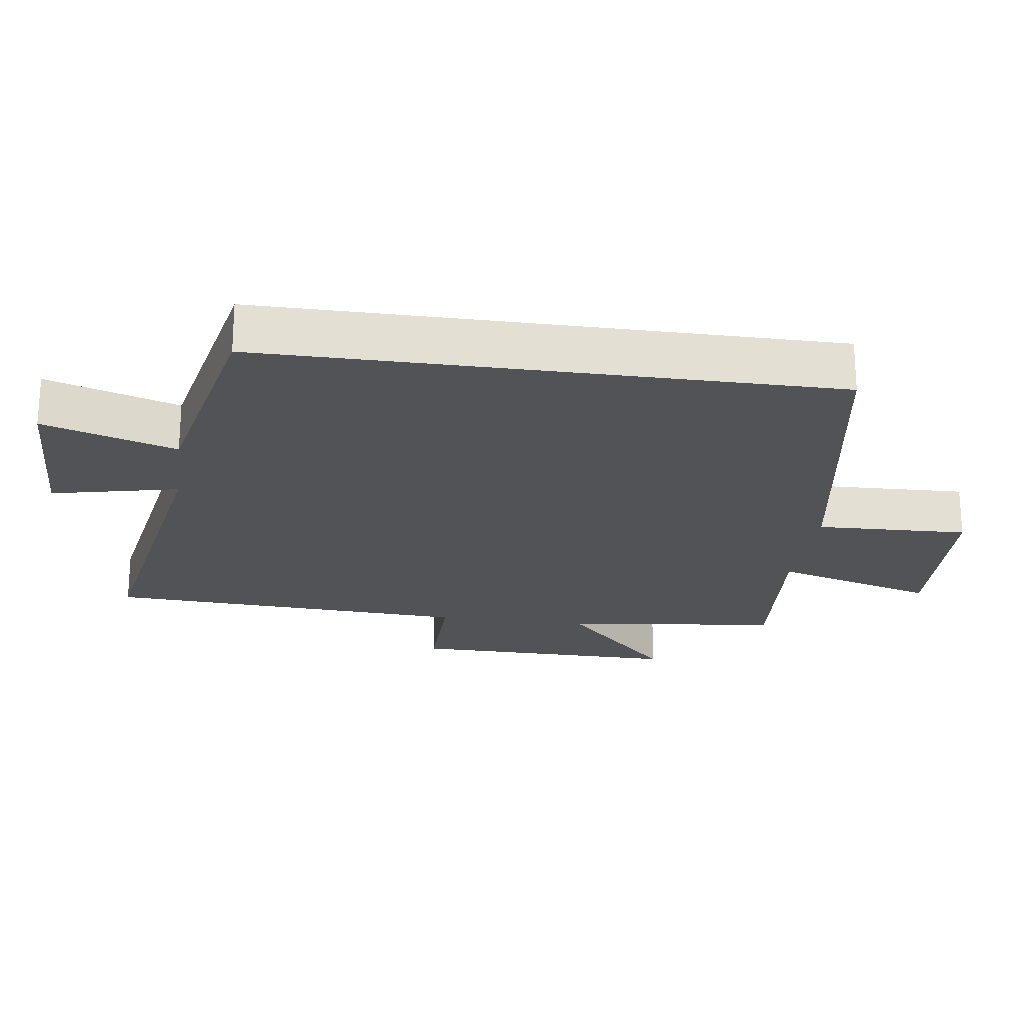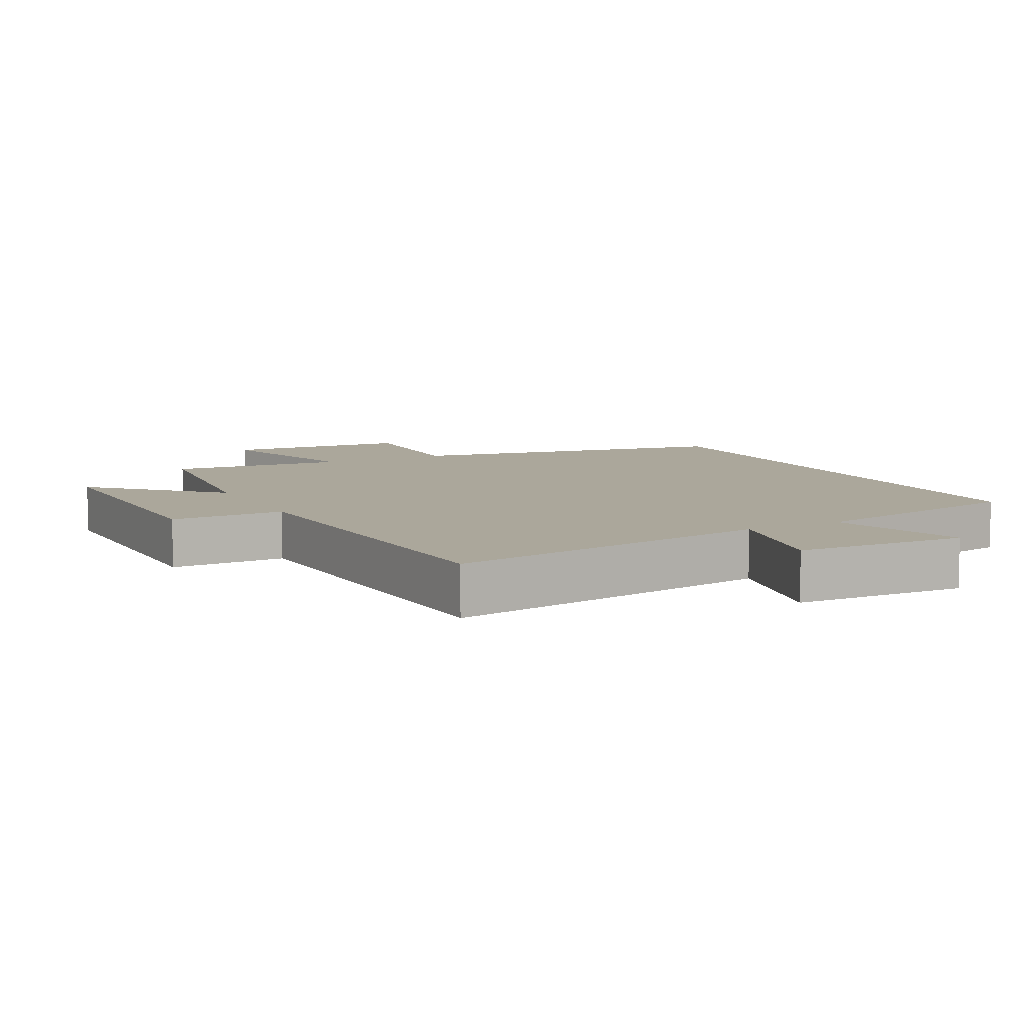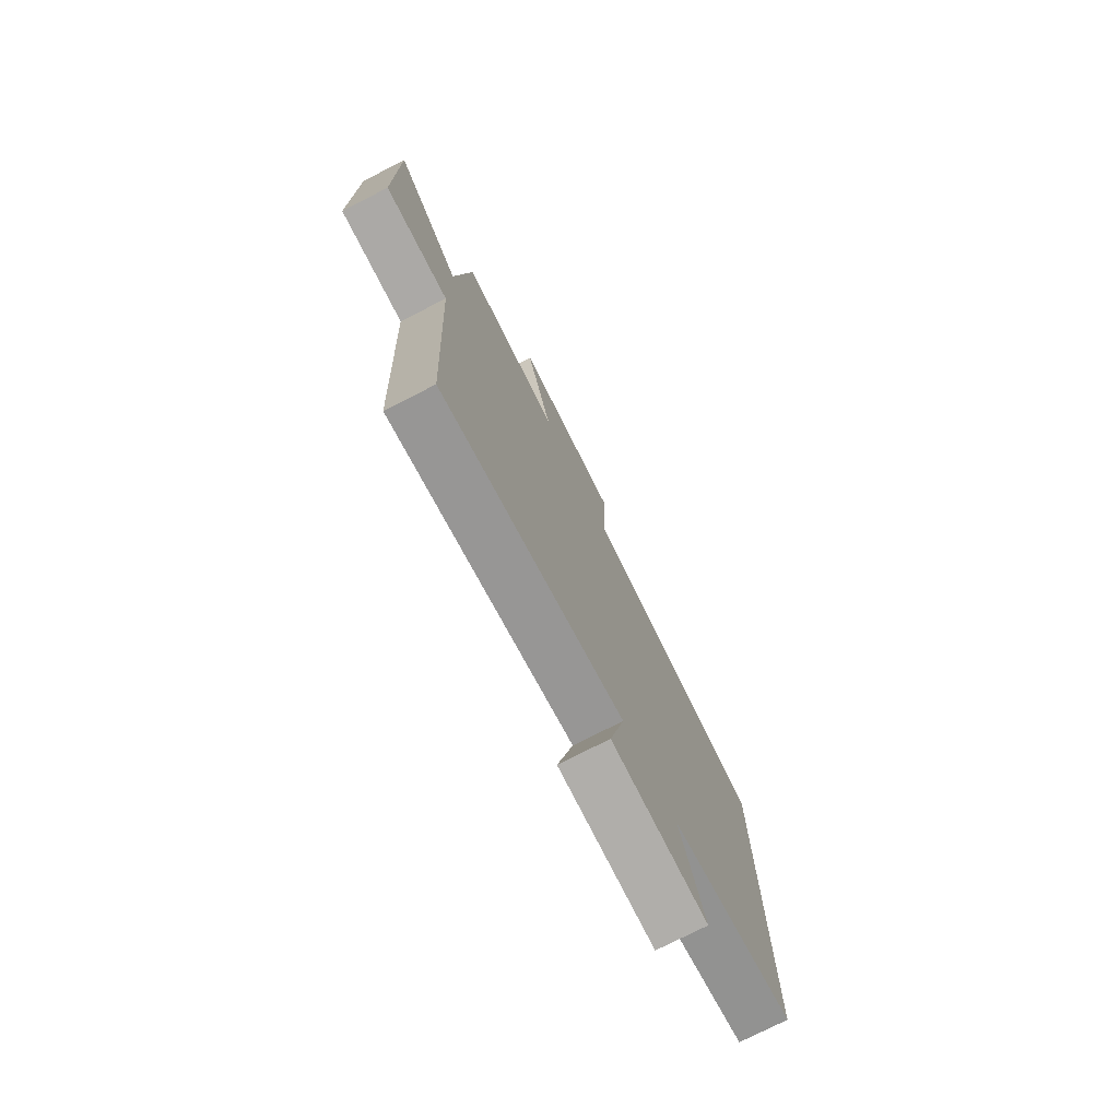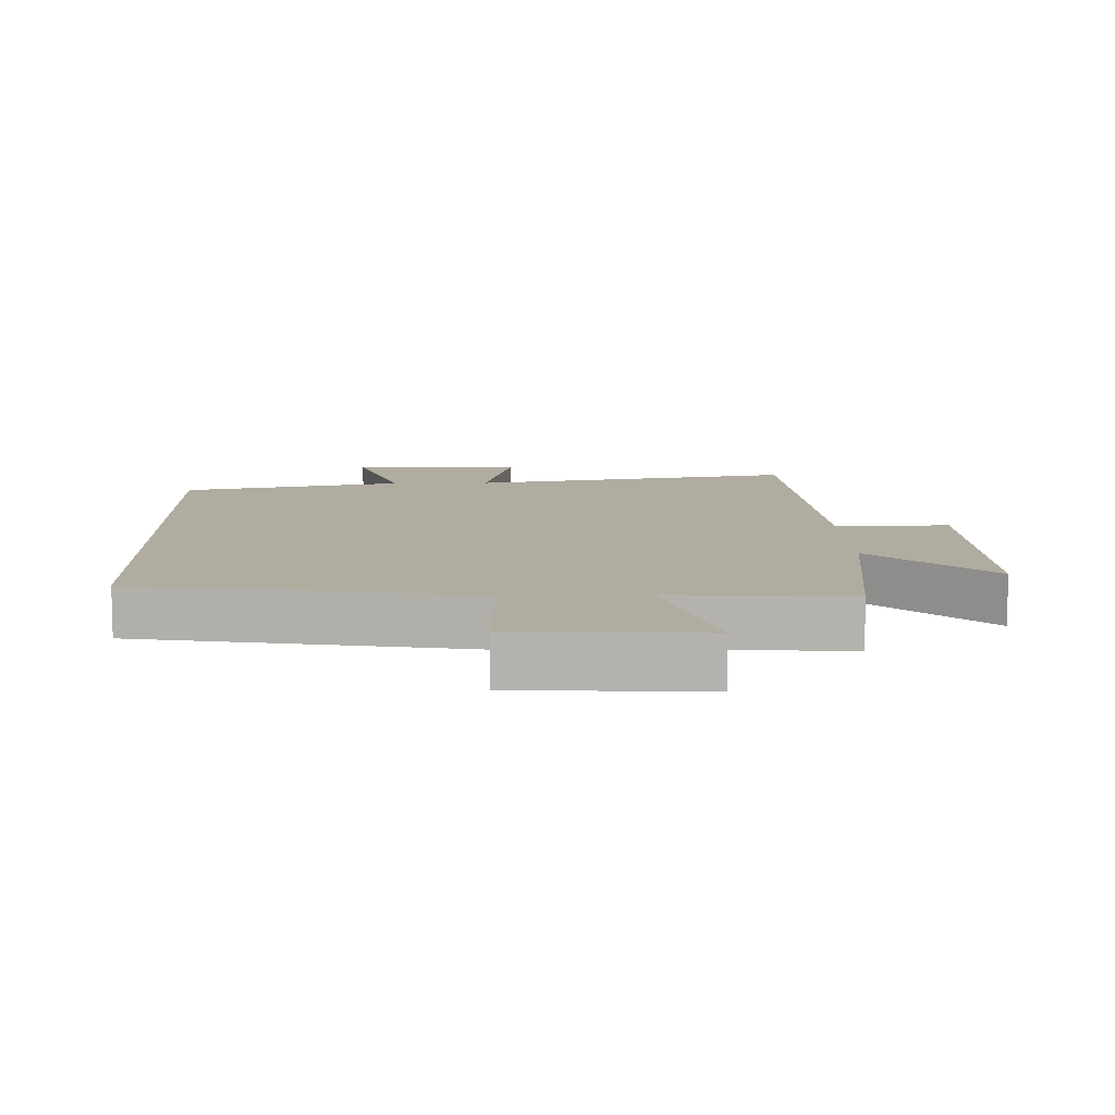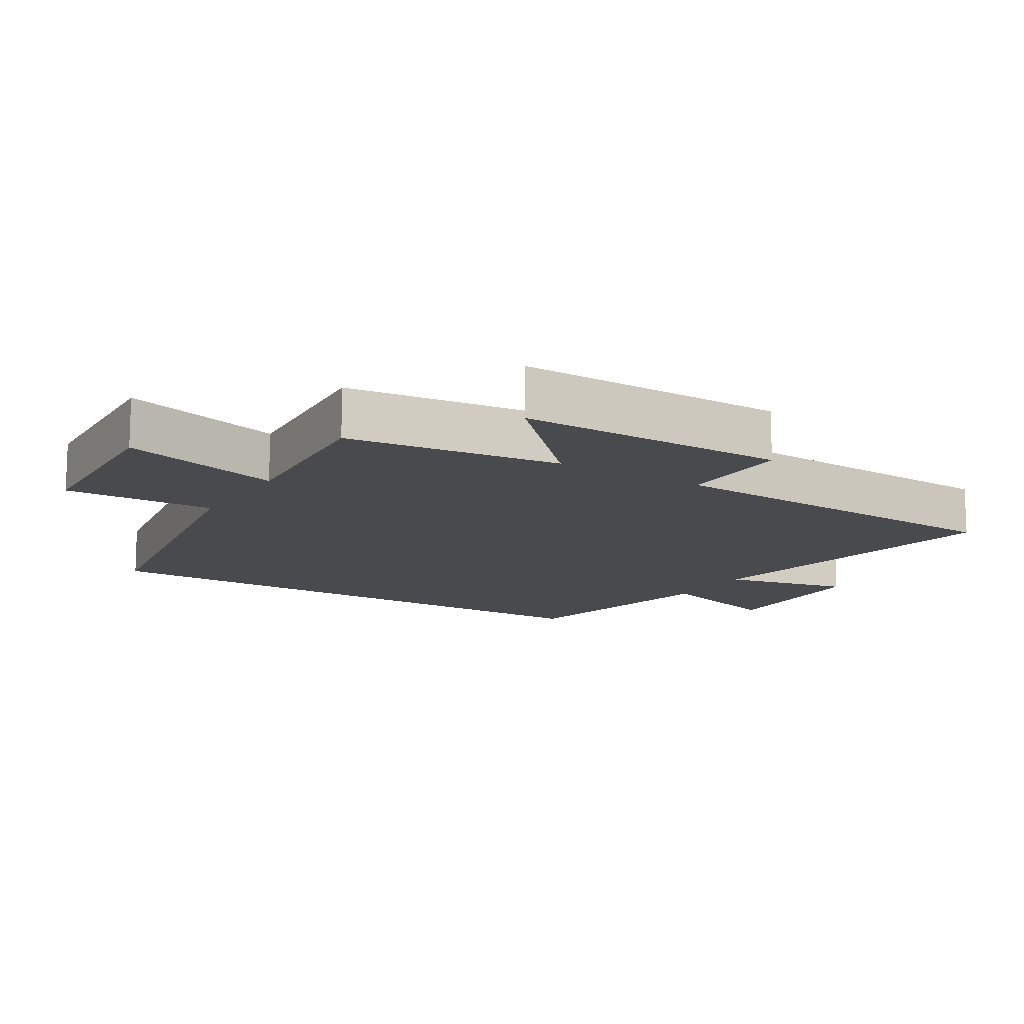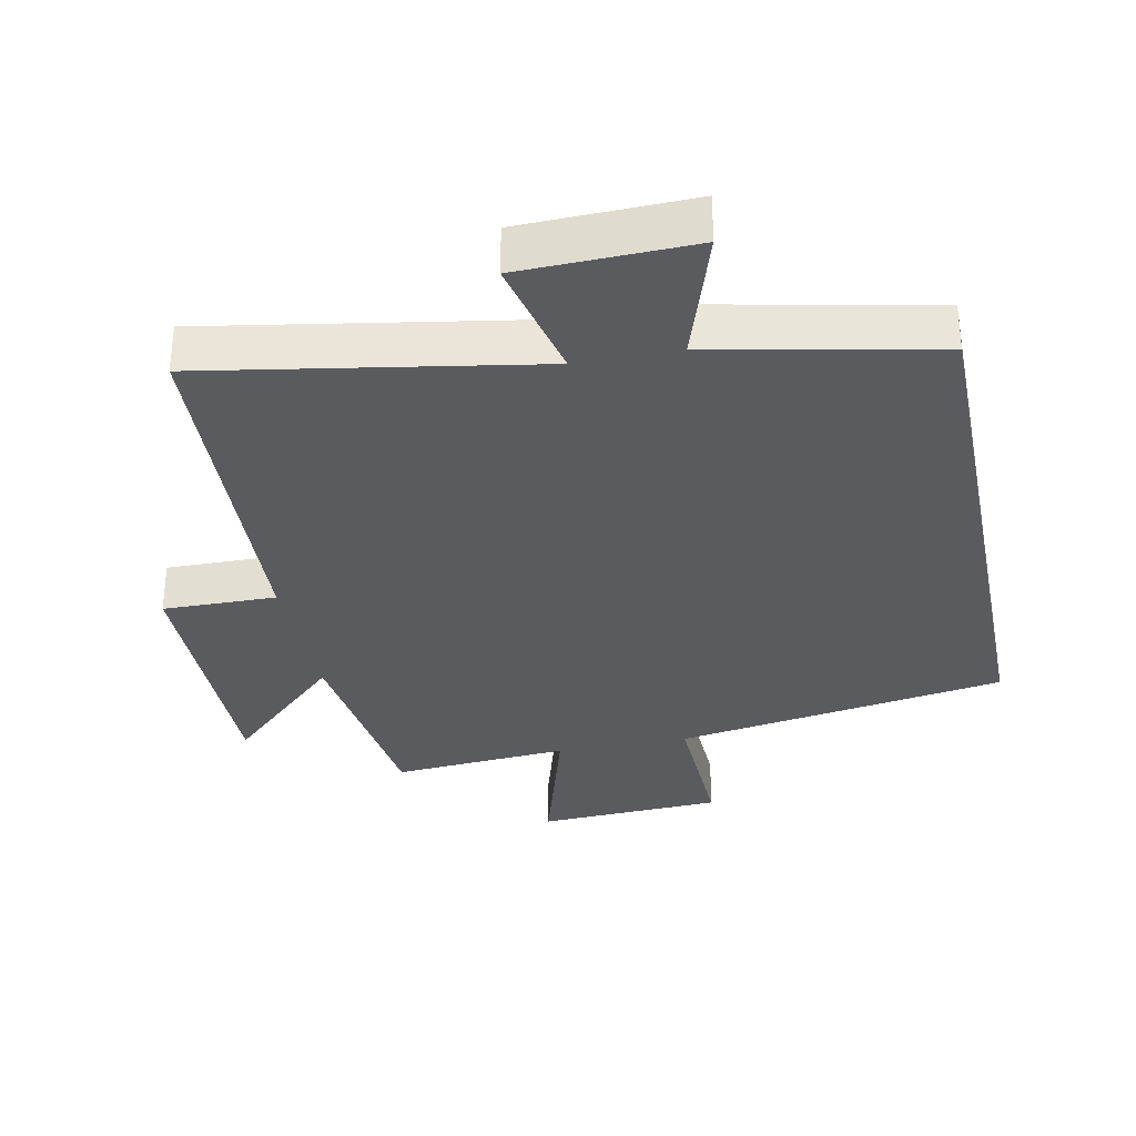
<metadata>
{"format":"obj","ext":"obj","renderer":"f3d","projection":"perspective","resolution":1024,"background":"white","views":[{"elev":-22.2,"azim":-98.0,"up":"+Y"},{"elev":8.1,"azim":152.8,"up":"+Y"},{"elev":-76.2,"azim":117.0,"up":"+Z"},{"elev":9.9,"azim":-1.6,"up":"+Y"},{"elev":-13.2,"azim":58.2,"up":"+Y"},{"elev":-32.1,"azim":-168.6,"up":"+Y"}]}
</metadata>
<code>
v -0.5 0.07 0.415
v -0.004 0.07 0.5
v -0.012 0.07 0.727
v 0.266 0.07 0.743
v 0.196 0.07 0.5
v 0.461 0.07 0.522
v 0.5 0.07 0.199
v 0.674 0.07 0.367
v 0.67 0.07 -0.039
v 0.5 0.07 -0.037
v 0.472 0.07 -0.583
v -0.018 0.07 -0.5
v 0.025 0.07 -0.69
v -0.231 0.07 -0.698
v -0.168 0.07 -0.5
v -0.5 0.07 -0.432
v -0.5 0 0.415
v -0.004 0 0.5
v -0.012 0 0.727
v 0.266 0 0.743
v 0.196 0 0.5
v 0.461 0 0.522
v 0.5 0 0.199
v 0.674 0 0.367
v 0.67 0 -0.039
v 0.5 0 -0.037
v 0.472 0 -0.583
v -0.018 0 -0.5
v 0.025 0 -0.69
v -0.231 0 -0.698
v -0.168 0 -0.5
v -0.5 0 -0.432
f 15 16 1 2
f 12 13 14 15
f 12 15 2
f 10 11 12 2
f 7 8 9 10
f 5 6 7 10
f 5 10 2 3
f 3 4 5
f 18 17 32 31
f 31 30 29 28
f 18 31 28
f 18 28 27 26
f 26 25 24 23
f 26 23 22 21
f 19 18 26 21
f 21 20 19
f 1 17 18 2
f 2 18 19 3
f 3 19 20 4
f 4 20 21 5
f 5 21 22 6
f 6 22 23 7
f 7 23 24 8
f 8 24 25 9
f 9 25 26 10
f 10 26 27 11
f 11 27 28 12
f 12 28 29 13
f 13 29 30 14
f 14 30 31 15
f 15 31 32 16
f 16 32 17 1

</code>
